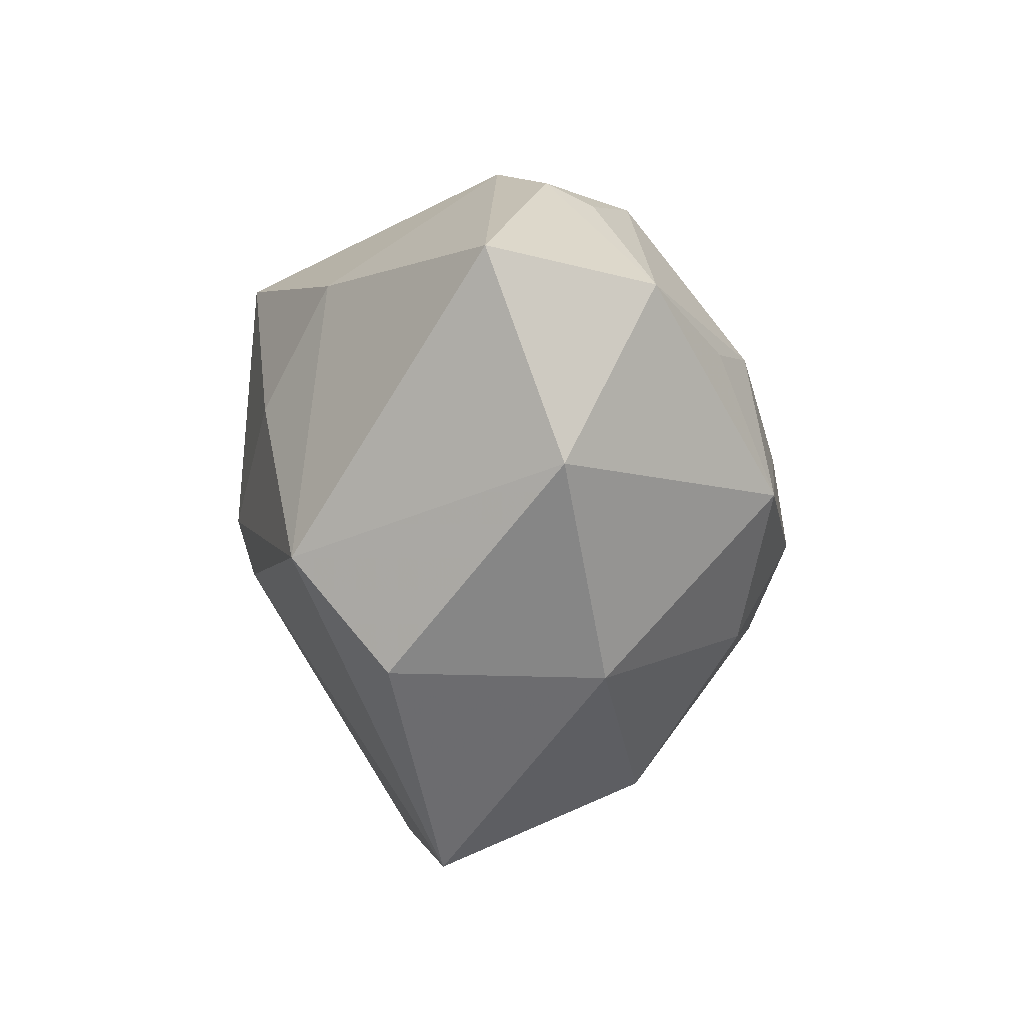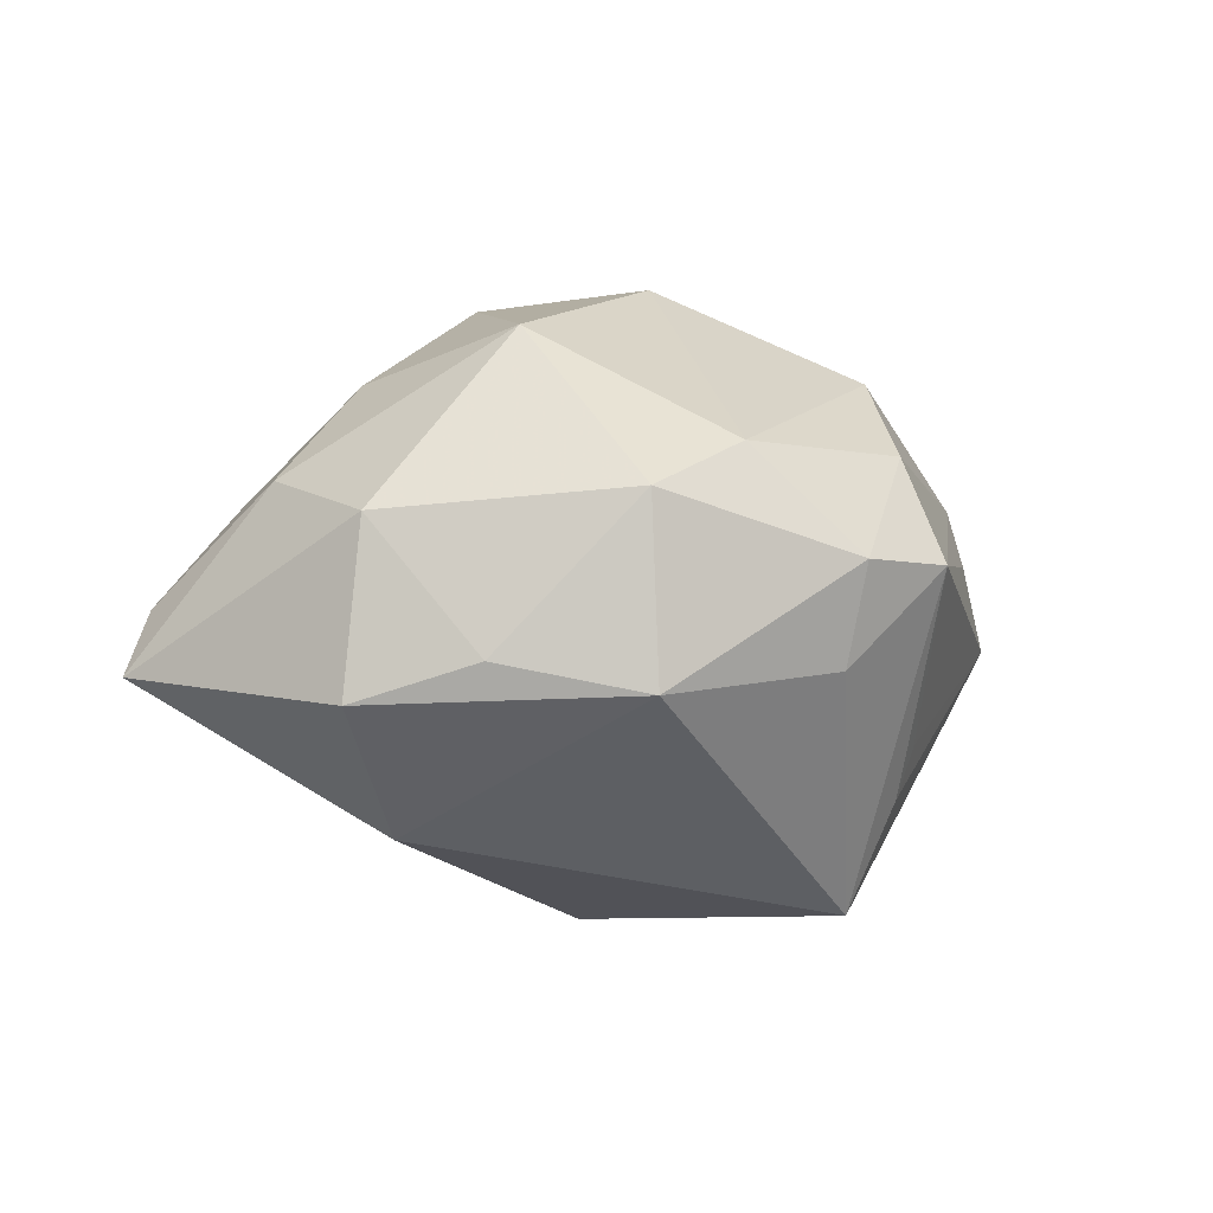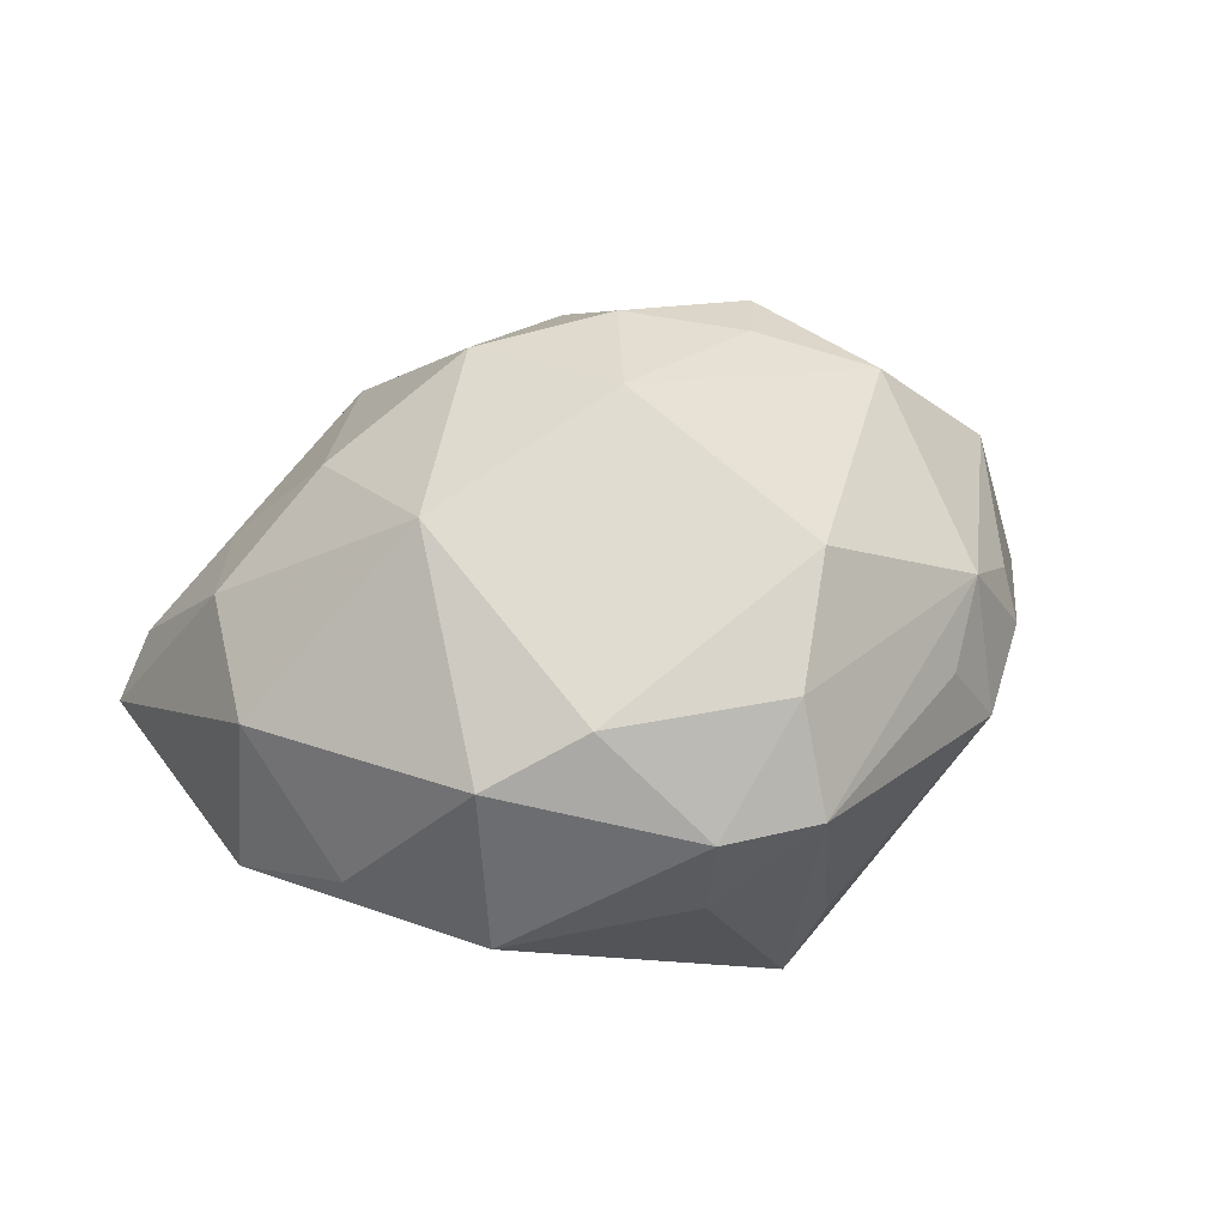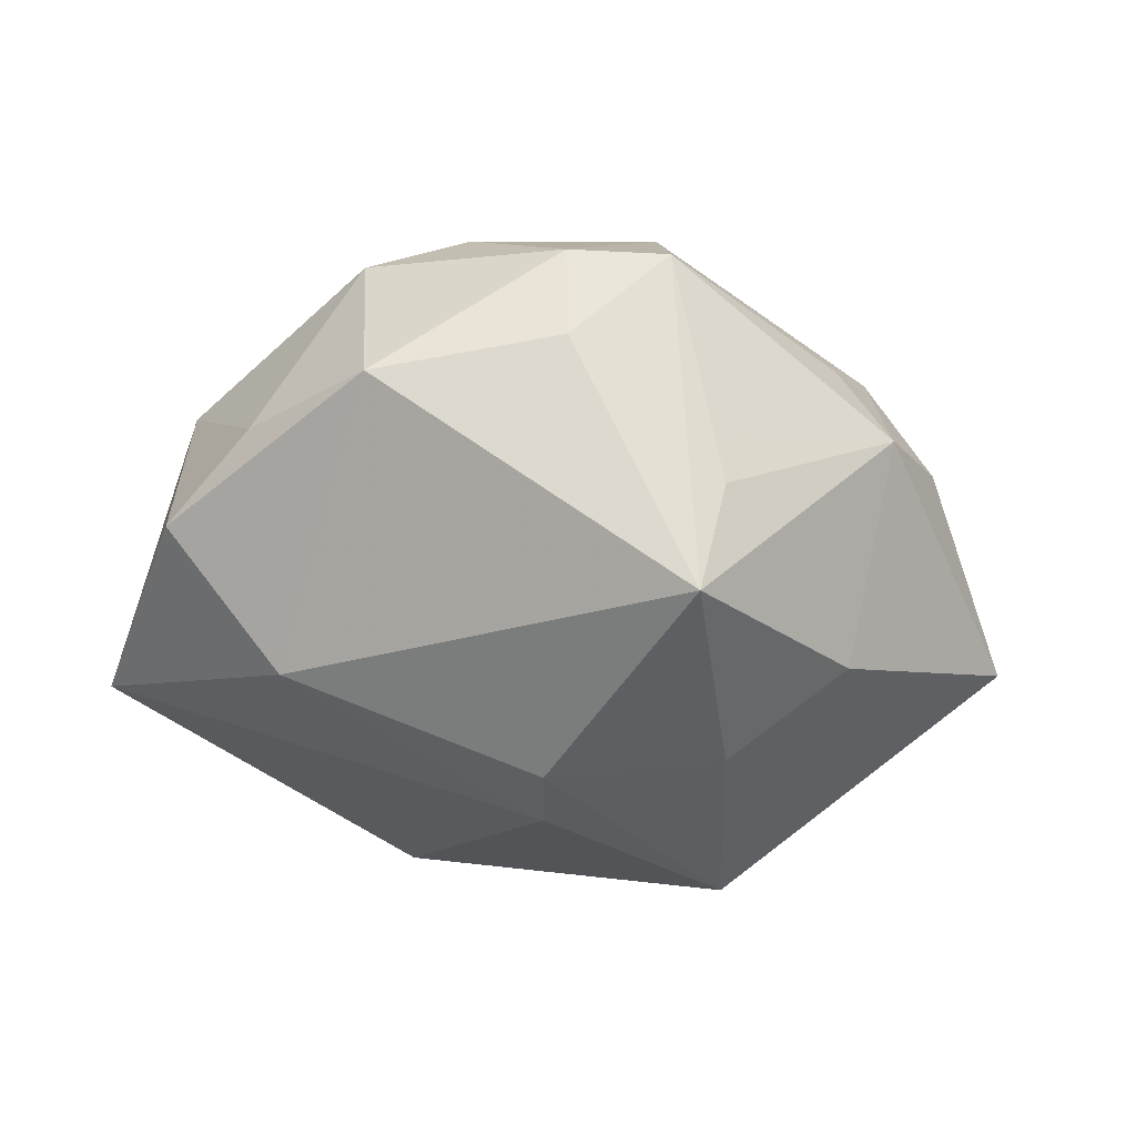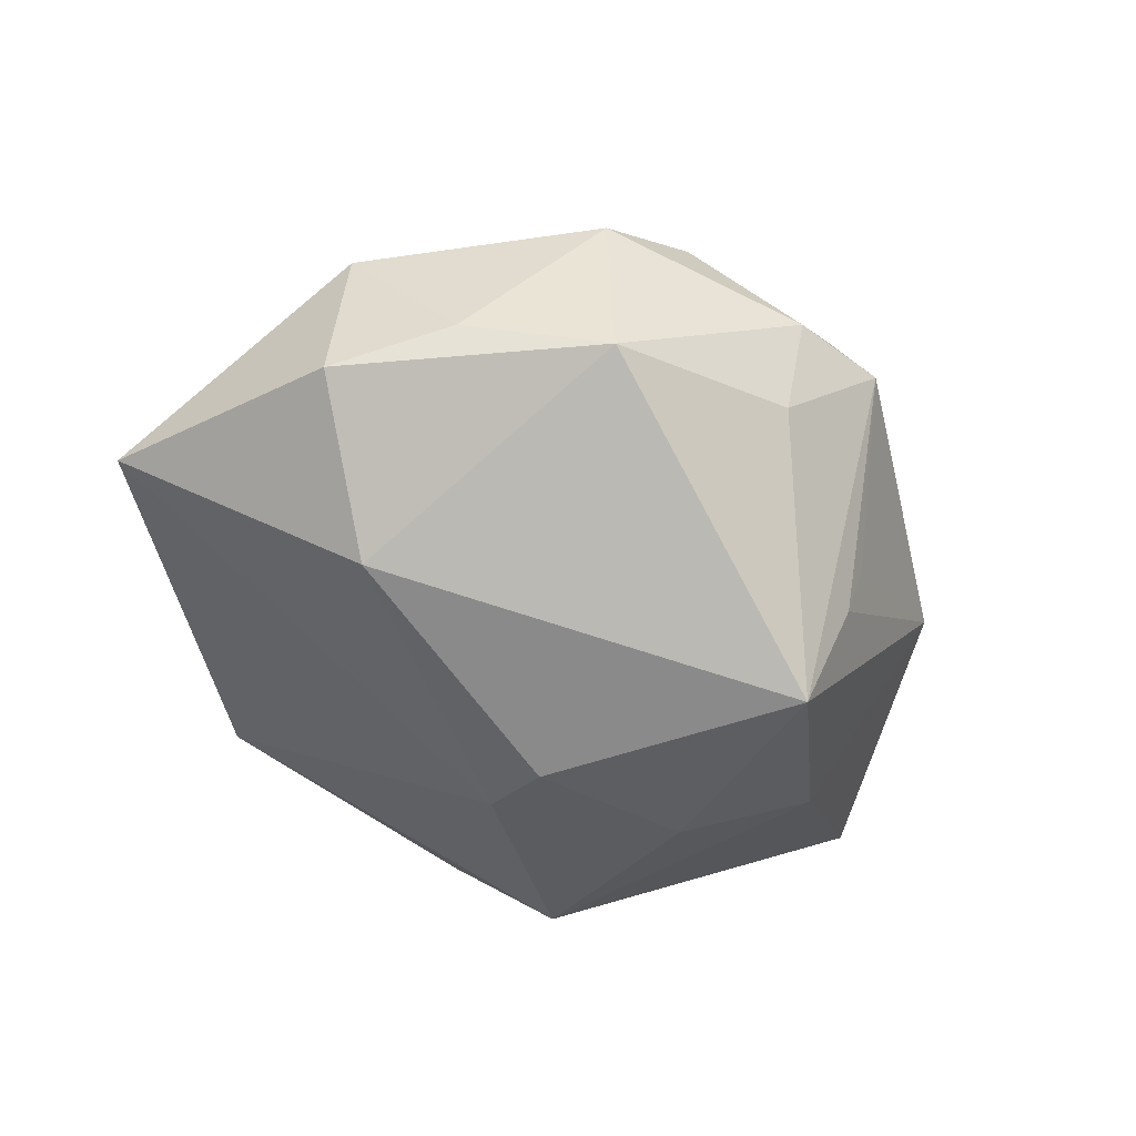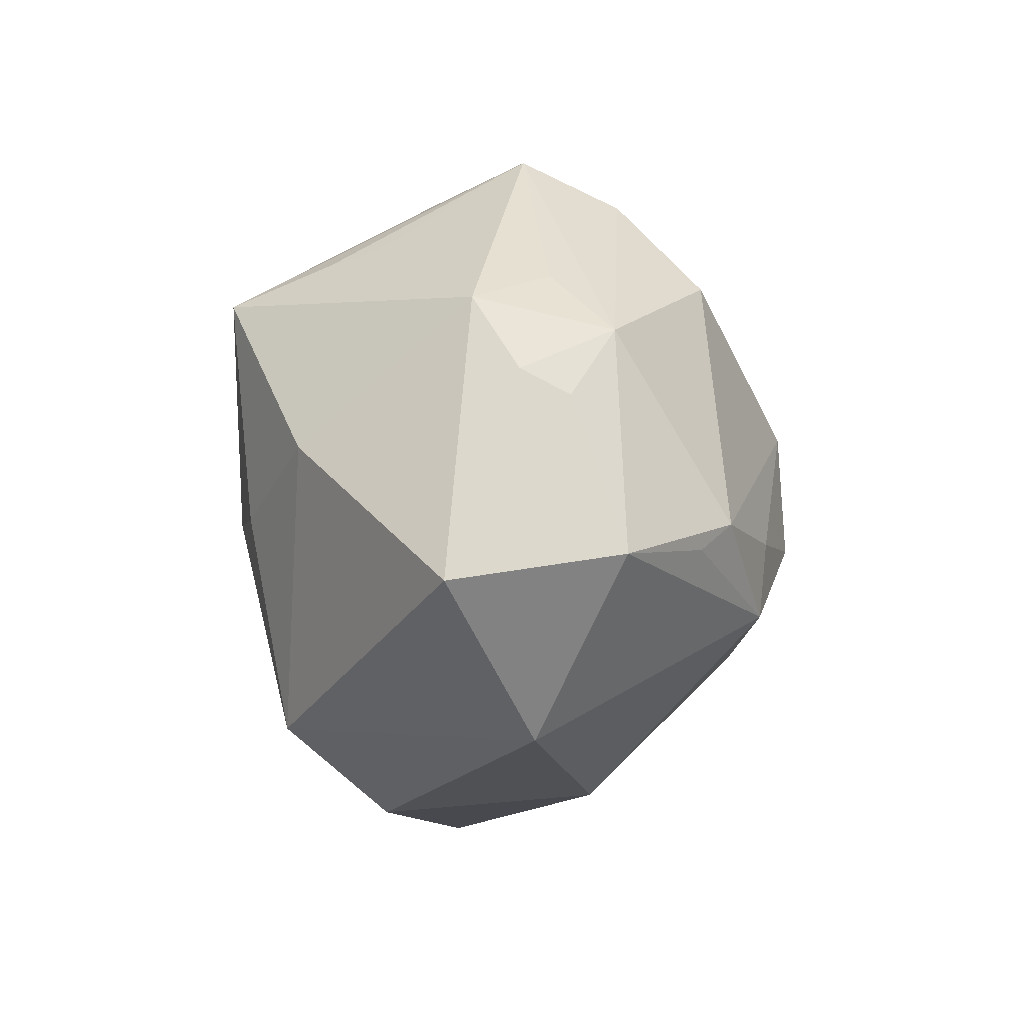
<metadata>
{"format":"obj","ext":"obj","renderer":"f3d","projection":"perspective","resolution":1024,"background":"white","views":[{"elev":-37.0,"azim":-95.0,"up":"+Y"},{"elev":-5.9,"azim":135.2,"up":"+Z"},{"elev":34.2,"azim":158.5,"up":"+Z"},{"elev":-51.5,"azim":172.2,"up":"+Z"},{"elev":-48.5,"azim":135.3,"up":"+Z"},{"elev":4.1,"azim":-90.4,"up":"+Y"}]}
</metadata>
<code>
v -0.03223 0.01184 0.00591
v -0.01769 -0.02004 -0.02043
v 0.01207 0.02756 0.0111
v -0.03669 -0.00174 0.01072
v -0.02206 0.02248 0.004262
v -0.02526 -0.0001137 0.02074
v 0.02486 0.0006278 -0.01998
v -0.03261 0.01417 0.001431
v -0.01188 -0.02755 0.008529
v -0.004564 0.02962 0.0114
v 0.03341 -0.01998 -0.001124
v -0.02714 0.02049 -0.002779
v 0.02939 -0.01422 0.00815
v 0.03528 0.008711 0.005115
v -0.009917 0.02152 0.01921
v -0.004917 0.03407 0.002058
v 0.02037 0.02614 -0.009304
v 0.001214 0.006421 0.02813
v 0.02128 0.02622 0.006692
v -0.01063 0.02383 -0.01651
v 0.02312 -0.006092 0.01841
v -0.01318 -0.02899 -0.01124
v -0.001678 -0.01527 0.02307
v -0.04226 -0.003496 -0.00499
v -0.01408 -0.00293 0.02522
v -0.02624 0.01755 0.01005
v 0.03356 -0.004527 0.009006
v -0.01704 -0.009527 0.02436
v 0.004182 0.03342 0.001907
v 0.01488 -0.02265 0.01494
v 0.01983 0.009892 0.0218
v 0.03622 0.007747 -0.009966
v 0.02979 0.01685 -0.006697
v -0.02445 0.006906 -0.01863
v -0.01452 -0.0004558 -0.02405
v -0.03186 -0.01881 0.002798
v -0.01132 0.02527 -0.01194
v 0.001277 -0.002268 -0.02658
v -0.02819 -0.002176 0.0178
v -0.002586 -0.004637 0.02854
v 0.0003709 -0.009355 -0.0245
v 0.0374 -0.01581 -0.0009691
v 0.01006 -0.006192 0.02676
v 0.003632 0.03046 -0.006783
v -0.008725 0.01983 -0.02619
v 0.04095 -0.01456 -0.006835
v 0.01033 -0.03551 -0.004693
f 30 9 47
f 34 2 24
f 34 12 45
f 24 12 34
f 22 2 47
f 47 9 22
f 45 7 38
f 9 30 23
f 36 22 9
f 24 2 36
f 2 22 36
f 45 38 35
f 35 38 2
f 35 34 45
f 2 34 35
f 11 30 47
f 47 46 11
f 27 46 14
f 14 31 27
f 27 31 21
f 41 38 7
f 7 46 41
f 2 38 41
f 41 46 47
f 47 2 41
f 24 36 4
f 8 12 24
f 24 4 8
f 8 4 1
f 32 46 7
f 14 46 32
f 32 33 14
f 33 32 17
f 17 7 45
f 17 32 7
f 45 12 20
f 37 20 12
f 16 12 5
f 16 37 12
f 20 37 16
f 45 20 16
f 6 15 26
f 26 4 6
f 1 4 26
f 26 8 1
f 26 16 5
f 5 12 26
f 12 8 26
f 21 31 43
f 30 21 43
f 40 23 43
f 43 23 30
f 18 15 6
f 40 43 18
f 18 43 31
f 3 15 18
f 18 31 3
f 42 11 46
f 46 27 42
f 30 11 42
f 28 4 36
f 28 36 9
f 9 23 28
f 28 23 40
f 19 31 14
f 3 31 19
f 14 33 19
f 33 17 19
f 10 15 3
f 10 26 15
f 16 26 10
f 44 17 45
f 45 16 44
f 13 27 21
f 13 42 27
f 13 21 30
f 30 42 13
f 6 4 39
f 39 28 6
f 4 28 39
f 25 28 40
f 6 28 25
f 40 18 25
f 25 18 6
f 17 44 29
f 29 44 16
f 29 19 17
f 3 19 29
f 29 10 3
f 16 10 29

</code>
